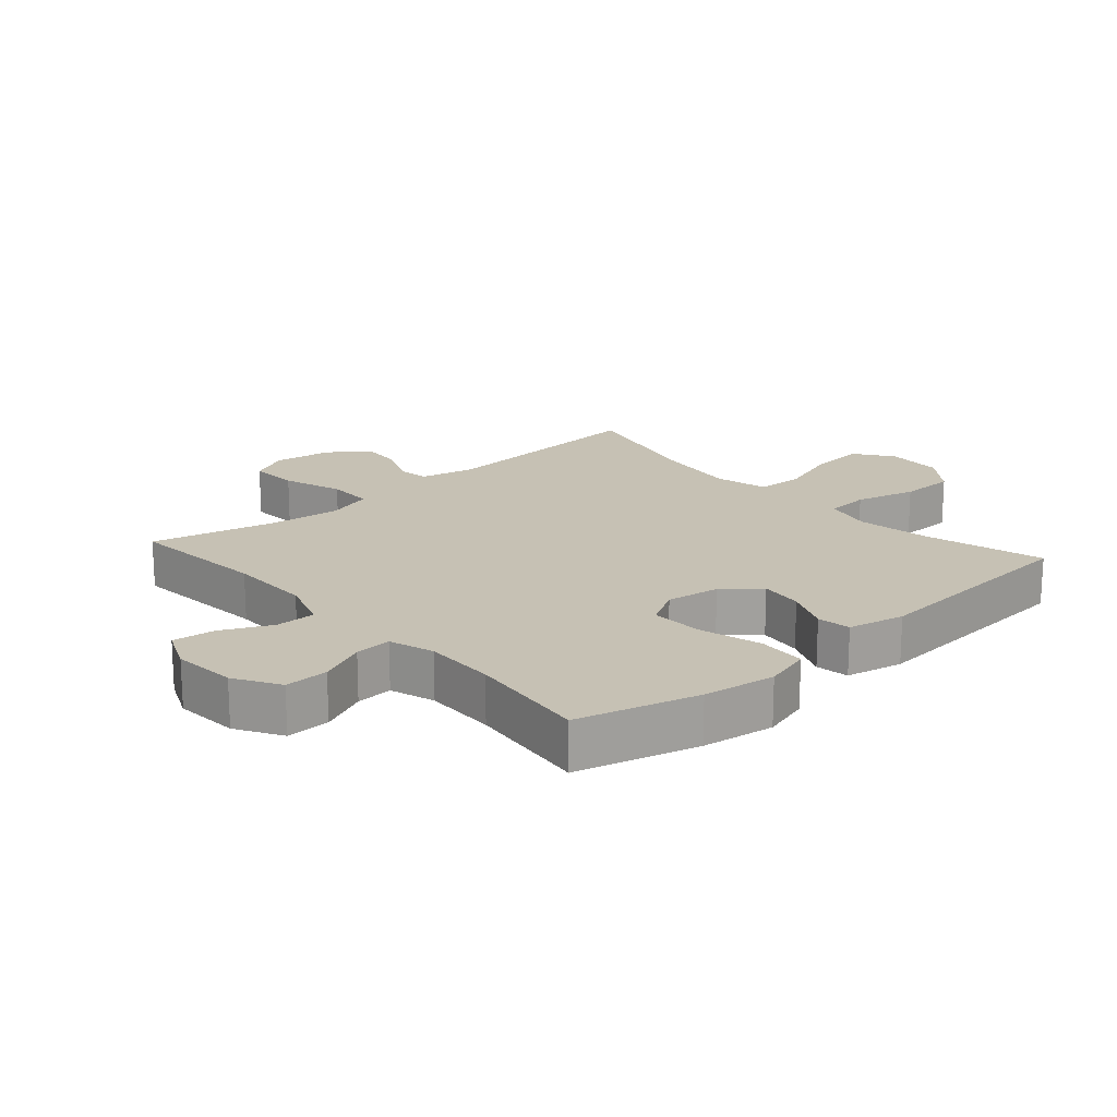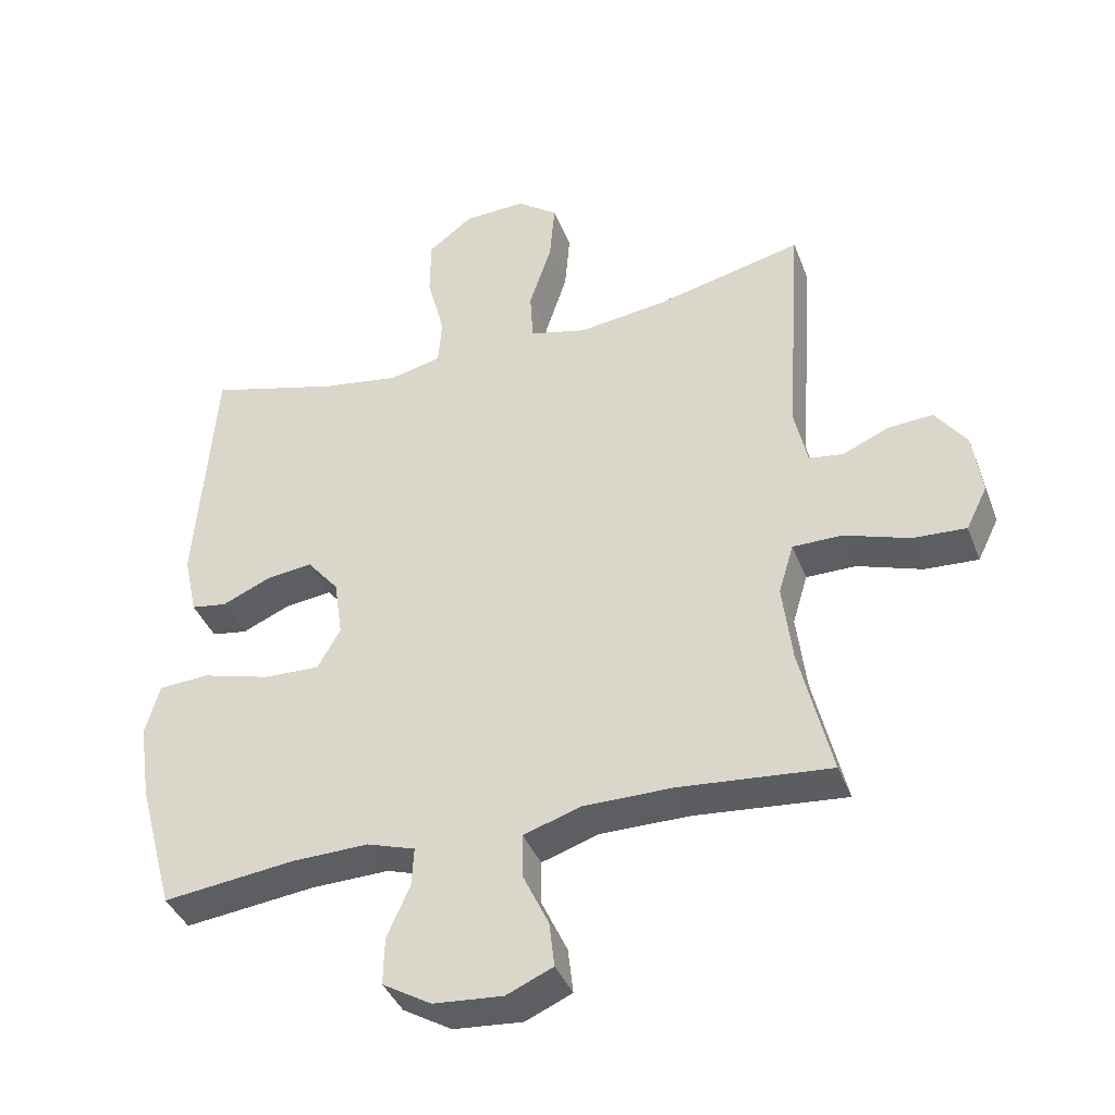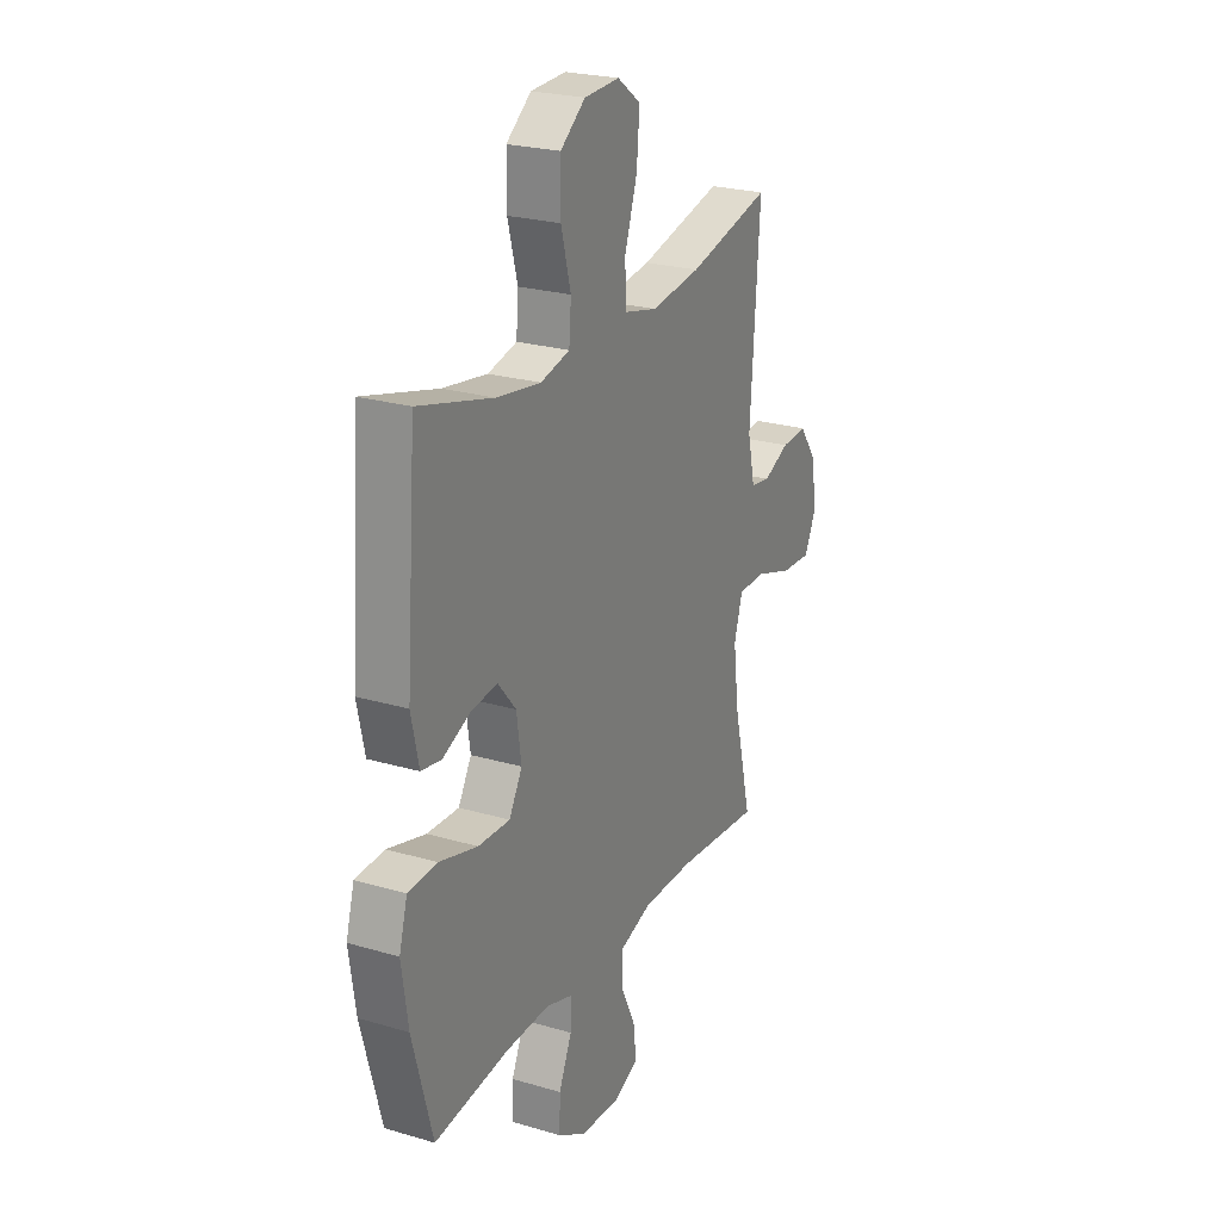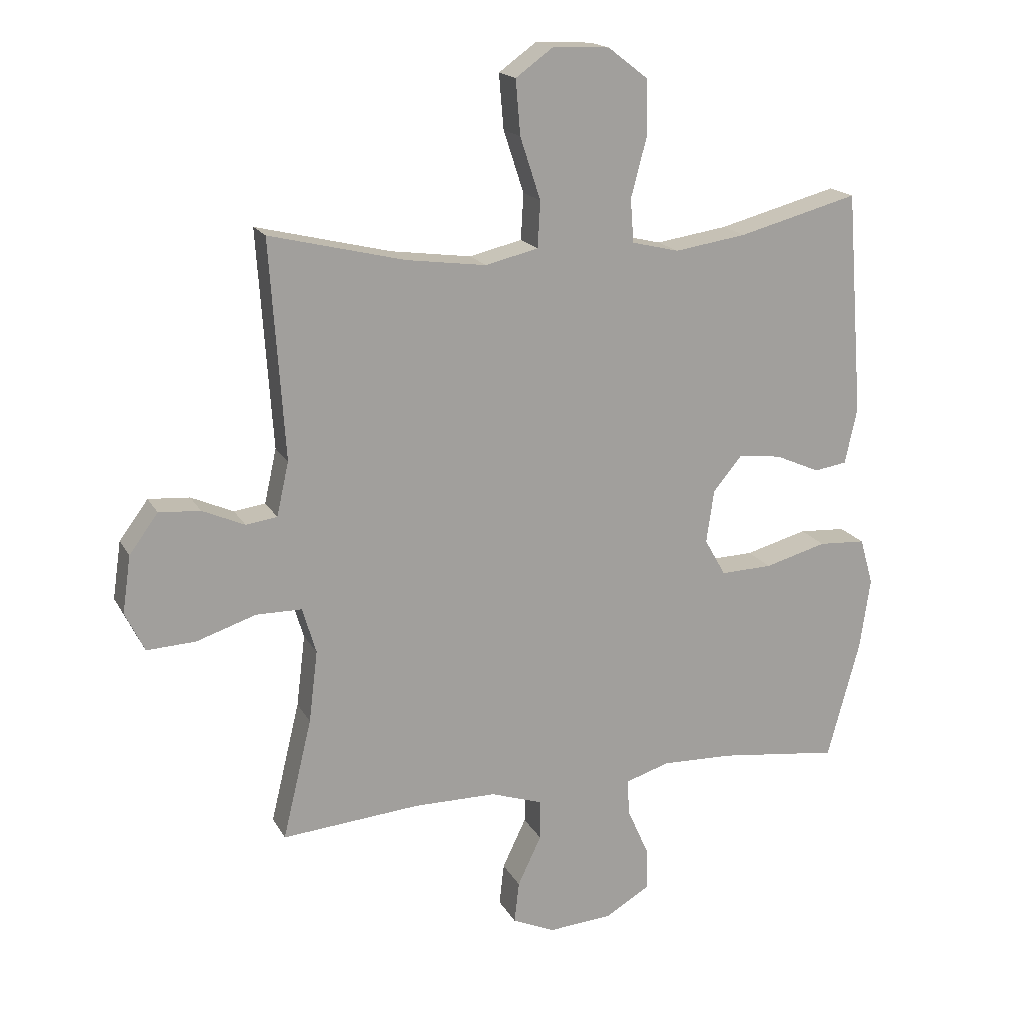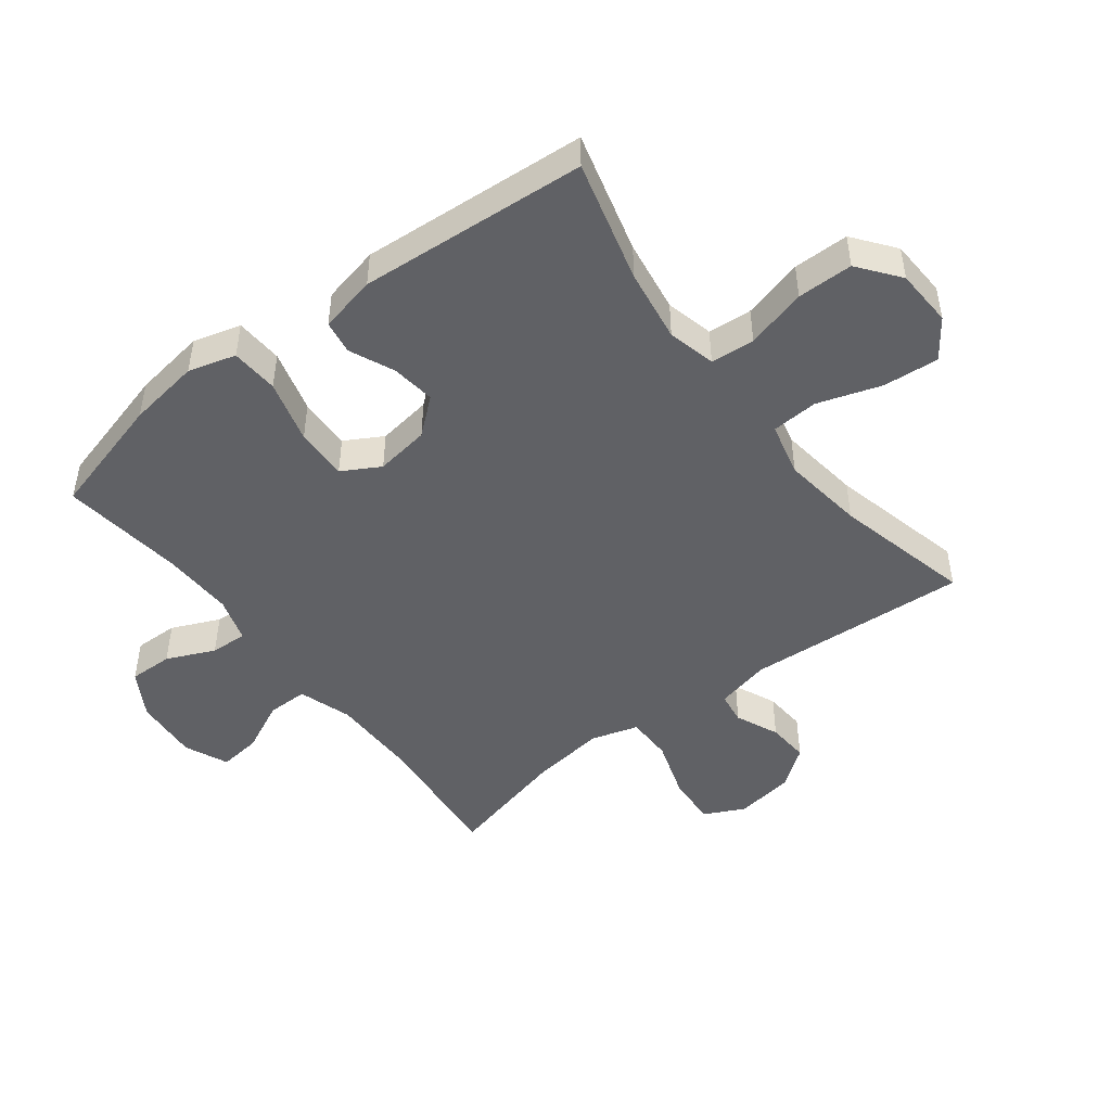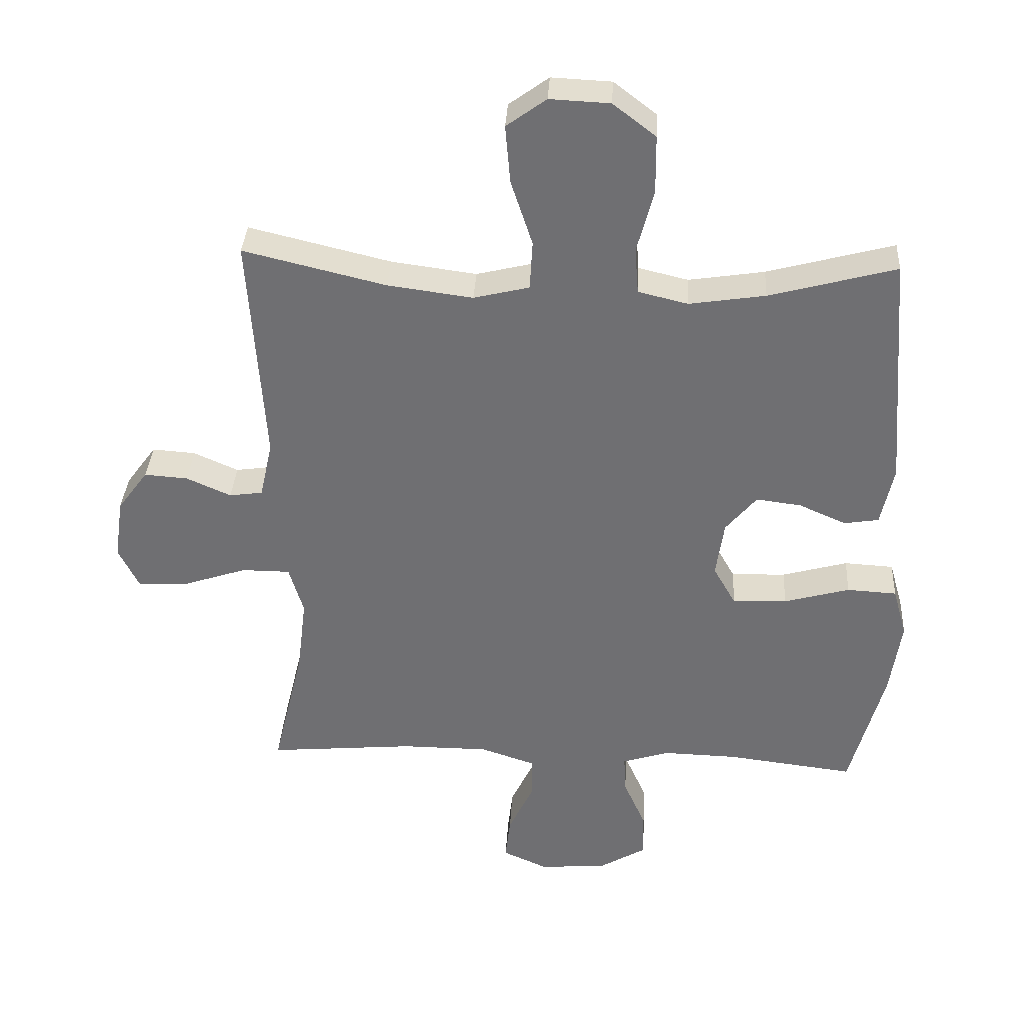
<metadata>
{"format":"obj","ext":"obj","renderer":"f3d","projection":"perspective","resolution":1024,"background":"white","views":[{"elev":18.6,"azim":-131.6,"up":"+Y"},{"elev":-39.0,"azim":19.8,"up":"+Z"},{"elev":24.0,"azim":-63.9,"up":"+Z"},{"elev":17.5,"azim":159.5,"up":"+Z"},{"elev":-47.9,"azim":-52.5,"up":"+Y"},{"elev":34.9,"azim":-176.7,"up":"+Z"}]}
</metadata>
<code>
o path1332_path1332.001
v 0.4354 0.0375 -0.2907
v 0.4209 0.0375 -0.1721
v 0.4437 0.0375 -0.09642
v 0.5188 0.0375 -0.096
v 0.617 0.0375 -0.1285
v 0.6978 0.0375 -0.1327
v 0.7298 0.0375 -0.06782
v 0.7161 0.0375 0.02671
v 0.6687 0.0375 0.09113
v 0.6008 0.0375 0.08632
v 0.5309 0.0375 0.05559
v 0.479 0.0375 0.06288
v 0.4591 0.0375 0.1521
v 0.4835 0.0375 0.5115
v 0.2611 0.0375 0.4579
v 0.128 0.0375 0.4403
v 0.0412 0.0375 0.4613
v 0.0368 0.0375 0.5373
v 0.07063 0.0375 0.6402
v 0.07841 0.0375 0.7304
v 0.01635 0.0375 0.7755
v -0.07741 0.0375 0.7712
v -0.1442 0.0375 0.7198
v -0.145 0.0375 0.6295
v -0.1188 0.0375 0.5306
v -0.1244 0.0375 0.4591
v -0.2023 0.0375 0.4405
v -0.3208 0.0375 0.4586
v -0.5184 0.0375 0.5115
v -0.5467 0.0375 0.1414
v -0.5265 0.0375 0.04893
v -0.4723 0.0375 0.04044
v -0.3992 0.0375 0.07252
v -0.3286 0.0375 0.08152
v -0.2803 0.0375 0.02385
v -0.2676 0.0375 -0.0639
v -0.3025 0.0375 -0.1251
v -0.3876 0.0375 -0.1222
v -0.4899 0.0375 -0.09396
v -0.5672 0.0375 -0.09839
v -0.5891 0.0375 -0.1754
v -0.5719 0.0375 -0.2933
v -0.5184 0.0375 -0.4902
v -0.32 0.0375 -0.4661
v -0.2028 0.0375 -0.4629
v -0.1297 0.0375 -0.4859
v -0.133 0.0375 -0.5454
v -0.1678 0.0375 -0.6233
v -0.1695 0.0375 -0.6946
v -0.09568 0.0375 -0.7381
v 0.009417 0.0375 -0.7462
v 0.07974 0.0375 -0.7153
v 0.07186 0.0375 -0.6469
v 0.03287 0.0375 -0.565
v 0.03245 0.0375 -0.499
v 0.1189 0.0375 -0.4705
v 0.2547 0.0375 -0.47
v 0.4835 0.0375 -0.4902
v 0.4354 -0.0375 -0.2907
v 0.4209 -0.0375 -0.1721
v 0.4437 -0.0375 -0.09642
v 0.5188 -0.0375 -0.096
v 0.617 -0.0375 -0.1285
v 0.6978 -0.0375 -0.1327
v 0.7298 -0.0375 -0.06782
v 0.7161 -0.0375 0.02671
v 0.6687 -0.0375 0.09113
v 0.6008 -0.0375 0.08632
v 0.5309 -0.0375 0.05559
v 0.479 -0.0375 0.06288
v 0.4591 -0.0375 0.1521
v 0.4835 -0.0375 0.5115
v 0.2611 -0.0375 0.4579
v 0.128 -0.0375 0.4403
v 0.0412 -0.0375 0.4613
v 0.0368 -0.0375 0.5373
v 0.07063 -0.0375 0.6402
v 0.07841 -0.0375 0.7304
v 0.01635 -0.0375 0.7755
v -0.07741 -0.0375 0.7712
v -0.1442 -0.0375 0.7198
v -0.145 -0.0375 0.6295
v -0.1188 -0.0375 0.5306
v -0.1244 -0.0375 0.4591
v -0.2023 -0.0375 0.4405
v -0.3208 -0.0375 0.4586
v -0.5184 -0.0375 0.5115
v -0.5467 -0.0375 0.1414
v -0.5265 -0.0375 0.04893
v -0.4723 -0.0375 0.04044
v -0.3992 -0.0375 0.07252
v -0.3286 -0.0375 0.08152
v -0.2803 -0.0375 0.02385
v -0.2676 -0.0375 -0.0639
v -0.3025 -0.0375 -0.1251
v -0.3876 -0.0375 -0.1222
v -0.4899 -0.0375 -0.09396
v -0.5672 -0.0375 -0.09839
v -0.5891 -0.0375 -0.1754
v -0.5719 -0.0375 -0.2933
v -0.5184 -0.0375 -0.4902
v -0.32 -0.0375 -0.4661
v -0.2028 -0.0375 -0.4629
v -0.1297 -0.0375 -0.4859
v -0.133 -0.0375 -0.5454
v -0.1678 -0.0375 -0.6233
v -0.1695 -0.0375 -0.6946
v -0.09568 -0.0375 -0.7381
v 0.009417 -0.0375 -0.7462
v 0.07974 -0.0375 -0.7153
v 0.07186 -0.0375 -0.6469
v 0.03287 -0.0375 -0.565
v 0.03245 -0.0375 -0.499
v 0.1189 -0.0375 -0.4705
v 0.2547 -0.0375 -0.47
v 0.4835 -0.0375 -0.4902
v -0.09568 0.0375 -0.7381
v 0.009417 0.0375 -0.7462
v 0.07974 0.0375 -0.7153
v 0.07974 0.0375 -0.7153
v -0.1695 0.0375 -0.6946
v -0.1695 0.0375 -0.6946
v 0.07186 0.0375 -0.6469
v -0.1678 0.0375 -0.6233
v 0.03287 0.0375 -0.565
v -0.133 0.0375 -0.5454
v 0.03245 0.0375 -0.499
v 0.03245 0.0375 -0.499
v -0.1297 0.0375 -0.4859
v -0.1297 0.0375 -0.4859
v 0.1189 0.0375 -0.4705
v -0.2028 0.0375 -0.4629
v 0.2547 0.0375 -0.47
v 0.4835 0.0375 -0.4902
v 0.4835 0.0375 -0.4902
v -0.5184 0.0375 -0.4902
v -0.5184 0.0375 -0.4902
v -0.32 0.0375 -0.4661
v -0.5719 0.0375 -0.2933
v 0.4354 0.0375 -0.2907
v -0.5891 0.0375 -0.1754
v 0.4209 0.0375 -0.1721
v -0.5672 0.0375 -0.09839
v -0.5672 0.0375 -0.09839
v -0.3025 0.0375 -0.1251
v -0.3025 0.0375 -0.1251
v -0.3876 0.0375 -0.1222
v 0.4437 0.0375 -0.09642
v 0.4437 0.0375 -0.09642
v 0.617 0.0375 -0.1285
v 0.6978 0.0375 -0.1327
v 0.6978 0.0375 -0.1327
v 0.7298 0.0375 -0.06782
v 0.5188 0.0375 -0.096
v -0.2676 0.0375 -0.0639
v -0.4899 0.0375 -0.09396
v 0.7161 0.0375 0.02671
v -0.2803 0.0375 0.02385
v -0.3286 0.0375 0.08152
v 0.6687 0.0375 0.09113
v -0.5265 0.0375 0.04893
v -0.5265 0.0375 0.04893
v -0.4723 0.0375 0.04044
v -0.3992 0.0375 0.07252
v -0.5467 0.0375 0.1414
v 0.5309 0.0375 0.05559
v 0.479 0.0375 0.06288
v 0.479 0.0375 0.06288
v 0.6008 0.0375 0.08632
v 0.4591 0.0375 0.1521
v -0.5184 0.0375 0.5115
v -0.5184 0.0375 0.5115
v -0.2023 0.0375 0.4405
v -0.3208 0.0375 0.4586
v 0.128 0.0375 0.4403
v 0.0412 0.0375 0.4613
v 0.0412 0.0375 0.4613
v 0.2611 0.0375 0.4579
v -0.1244 0.0375 0.4591
v -0.1244 0.0375 0.4591
v -0.1188 0.0375 0.5306
v 0.0368 0.0375 0.5373
v 0.4835 0.0375 0.5115
v 0.4835 0.0375 0.5115
v -0.145 0.0375 0.6295
v 0.07063 0.0375 0.6402
v -0.1442 0.0375 0.7198
v 0.07841 0.0375 0.7304
v -0.07741 0.0375 0.7712
v 0.01635 0.0375 0.7755
v -0.09568 -0.0375 -0.7381
v 0.009417 -0.0375 -0.7462
v 0.07974 -0.0375 -0.7153
v 0.07974 -0.0375 -0.7153
v -0.1695 -0.0375 -0.6946
v -0.1695 -0.0375 -0.6946
v 0.07186 -0.0375 -0.6469
v -0.1678 -0.0375 -0.6233
v 0.03287 -0.0375 -0.565
v -0.133 -0.0375 -0.5454
v 0.03245 -0.0375 -0.499
v 0.03245 -0.0375 -0.499
v -0.1297 -0.0375 -0.4859
v -0.1297 -0.0375 -0.4859
v 0.1189 -0.0375 -0.4705
v -0.2028 -0.0375 -0.4629
v 0.2547 -0.0375 -0.47
v 0.4835 -0.0375 -0.4902
v 0.4835 -0.0375 -0.4902
v -0.5184 -0.0375 -0.4902
v -0.5184 -0.0375 -0.4902
v -0.32 -0.0375 -0.4661
v -0.5719 -0.0375 -0.2933
v 0.4354 -0.0375 -0.2907
v -0.5891 -0.0375 -0.1754
v 0.4209 -0.0375 -0.1721
v -0.5672 -0.0375 -0.09839
v -0.5672 -0.0375 -0.09839
v -0.3025 -0.0375 -0.1251
v -0.3025 -0.0375 -0.1251
v -0.3876 -0.0375 -0.1222
v 0.4437 -0.0375 -0.09642
v 0.4437 -0.0375 -0.09642
v 0.617 -0.0375 -0.1285
v 0.6978 -0.0375 -0.1327
v 0.6978 -0.0375 -0.1327
v 0.7298 -0.0375 -0.06782
v 0.5188 -0.0375 -0.096
v -0.2676 -0.0375 -0.0639
v -0.4899 -0.0375 -0.09396
v 0.7161 -0.0375 0.02671
v -0.2803 -0.0375 0.02385
v -0.3286 -0.0375 0.08152
v 0.6687 -0.0375 0.09113
v -0.5265 -0.0375 0.04893
v -0.5265 -0.0375 0.04893
v -0.4723 -0.0375 0.04044
v -0.3992 -0.0375 0.07252
v -0.5467 -0.0375 0.1414
v 0.5309 -0.0375 0.05559
v 0.479 -0.0375 0.06288
v 0.479 -0.0375 0.06288
v 0.6008 -0.0375 0.08632
v 0.4591 -0.0375 0.1521
v -0.5184 -0.0375 0.5115
v -0.5184 -0.0375 0.5115
v -0.2023 -0.0375 0.4405
v -0.3208 -0.0375 0.4586
v 0.128 -0.0375 0.4403
v 0.0412 -0.0375 0.4613
v 0.0412 -0.0375 0.4613
v 0.2611 -0.0375 0.4579
v -0.1244 -0.0375 0.4591
v -0.1244 -0.0375 0.4591
v -0.1188 -0.0375 0.5306
v 0.0368 -0.0375 0.5373
v 0.4835 -0.0375 0.5115
v 0.4835 -0.0375 0.5115
v -0.145 -0.0375 0.6295
v 0.07063 -0.0375 0.6402
v -0.1442 -0.0375 0.7198
v 0.07841 -0.0375 0.7304
v -0.07741 -0.0375 0.7712
v 0.01635 -0.0375 0.7755
f 249 244 252
f 248 233 247
f 214 207 208
f 239 248 245
f 224 240 228
f 230 213 221
f 227 224 225
f 216 207 214
f 212 206 219
f 197 191 192
f 229 216 222
f 207 216 205
f 231 224 227
f 247 232 253
f 237 239 235
f 215 213 230
f 222 228 241
f 201 200 199
f 252 244 257
f 253 250 255
f 259 263 261
f 256 255 250
f 221 212 219
f 206 203 219
f 212 221 213
f 243 224 231
f 199 198 191
f 250 232 249
f 240 224 243
f 247 233 232
f 239 238 248
f 199 191 197
f 203 200 201
f 248 238 233
f 210 212 213
f 195 191 198
f 217 215 230
f 203 201 229
f 197 192 193
f 198 199 200
f 259 260 263
f 260 259 256
f 241 228 240
f 229 222 232
f 229 205 216
f 253 232 250
f 229 201 205
f 219 203 229
f 260 264 263
f 232 222 244
f 249 232 244
f 264 260 262
f 238 239 237
f 243 231 234
f 255 256 259
f 244 222 241
f 50 51 109 108
f 51 120 194 109
f 122 50 108 196
f 52 53 111 110
f 48 49 107 106
f 53 54 112 111
f 47 48 106 105
f 54 128 202 112
f 130 47 105 204
f 55 56 114 113
f 45 46 104 103
f 57 135 209 115
f 137 44 102 211
f 56 57 115 114
f 44 45 103 102
f 42 43 101 100
f 58 1 59 116
f 41 42 100 99
f 1 2 60 59
f 144 41 99 218
f 146 38 96 220
f 2 149 223 60
f 5 152 226 63
f 6 7 65 64
f 4 5 63 62
f 36 37 95 94
f 39 40 98 97
f 38 39 97 96
f 3 4 62 61
f 7 8 66 65
f 35 36 94 93
f 34 35 93 92
f 8 9 67 66
f 162 32 90 236
f 32 33 91 90
f 30 31 89 88
f 11 168 242 69
f 10 11 69 68
f 9 10 68 67
f 12 13 71 70
f 33 34 92 91
f 172 30 88 246
f 27 28 86 85
f 16 177 251 74
f 15 16 74 73
f 180 27 85 254
f 25 26 84 83
f 17 18 76 75
f 184 15 73 258
f 13 14 72 71
f 28 29 87 86
f 24 25 83 82
f 18 19 77 76
f 23 24 82 81
f 19 20 78 77
f 22 23 81 80
f 21 22 80 79
f 20 21 79 78
f 175 178 170
f 174 173 159
f 140 134 133
f 165 171 174
f 150 154 166
f 156 147 139
f 153 151 150
f 142 140 133
f 138 145 132
f 123 118 117
f 155 148 142
f 133 131 142
f 157 153 150
f 173 179 158
f 163 161 165
f 141 156 139
f 148 167 154
f 127 125 126
f 178 183 170
f 179 181 176
f 185 187 189
f 182 176 181
f 147 145 138
f 132 145 129
f 138 139 147
f 169 157 150
f 125 117 124
f 176 175 158
f 166 169 150
f 173 158 159
f 165 174 164
f 125 123 117
f 129 127 126
f 174 159 164
f 136 139 138
f 121 124 117
f 143 156 141
f 129 155 127
f 123 119 118
f 124 126 125
f 185 189 186
f 186 182 185
f 167 166 154
f 155 158 148
f 155 142 131
f 179 176 158
f 155 131 127
f 145 155 129
f 186 189 190
f 158 170 148
f 175 170 158
f 190 188 186
f 164 163 165
f 169 160 157
f 181 185 182
f 170 167 148

</code>
